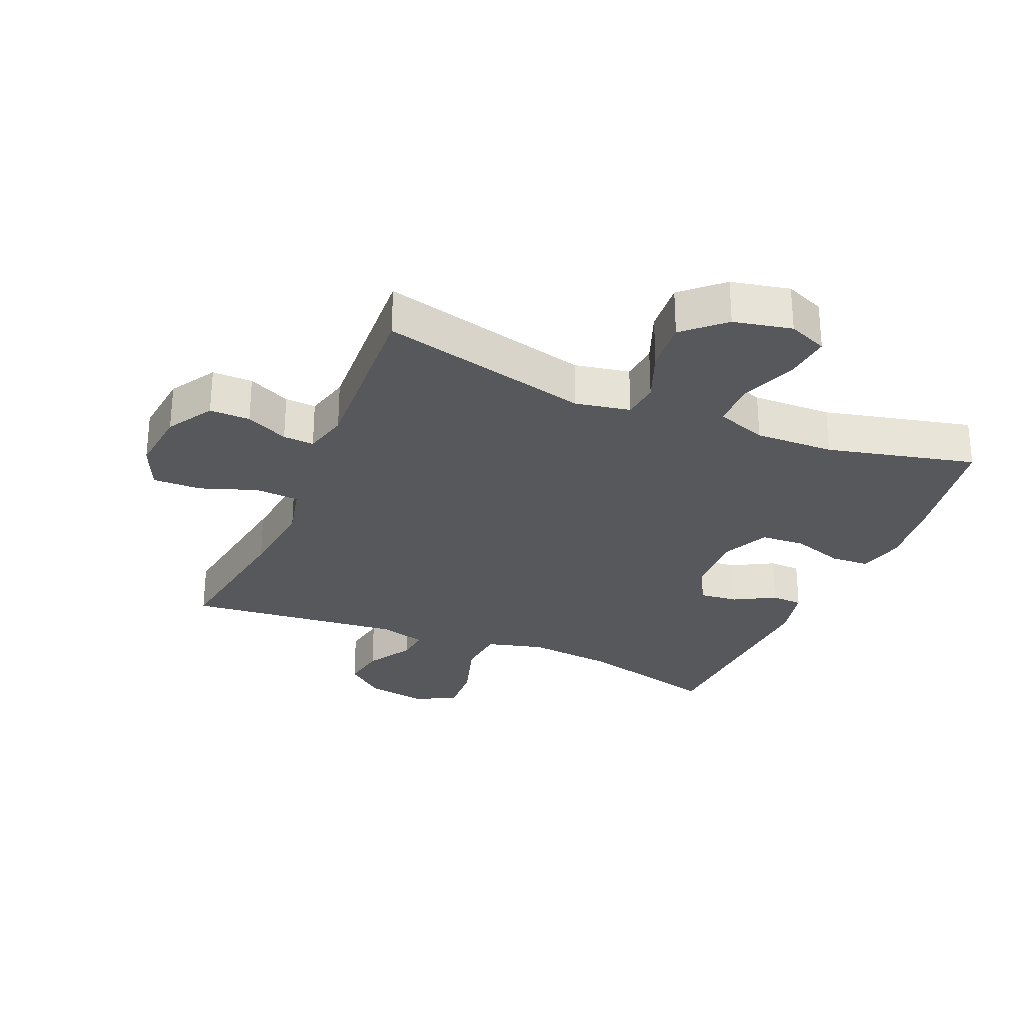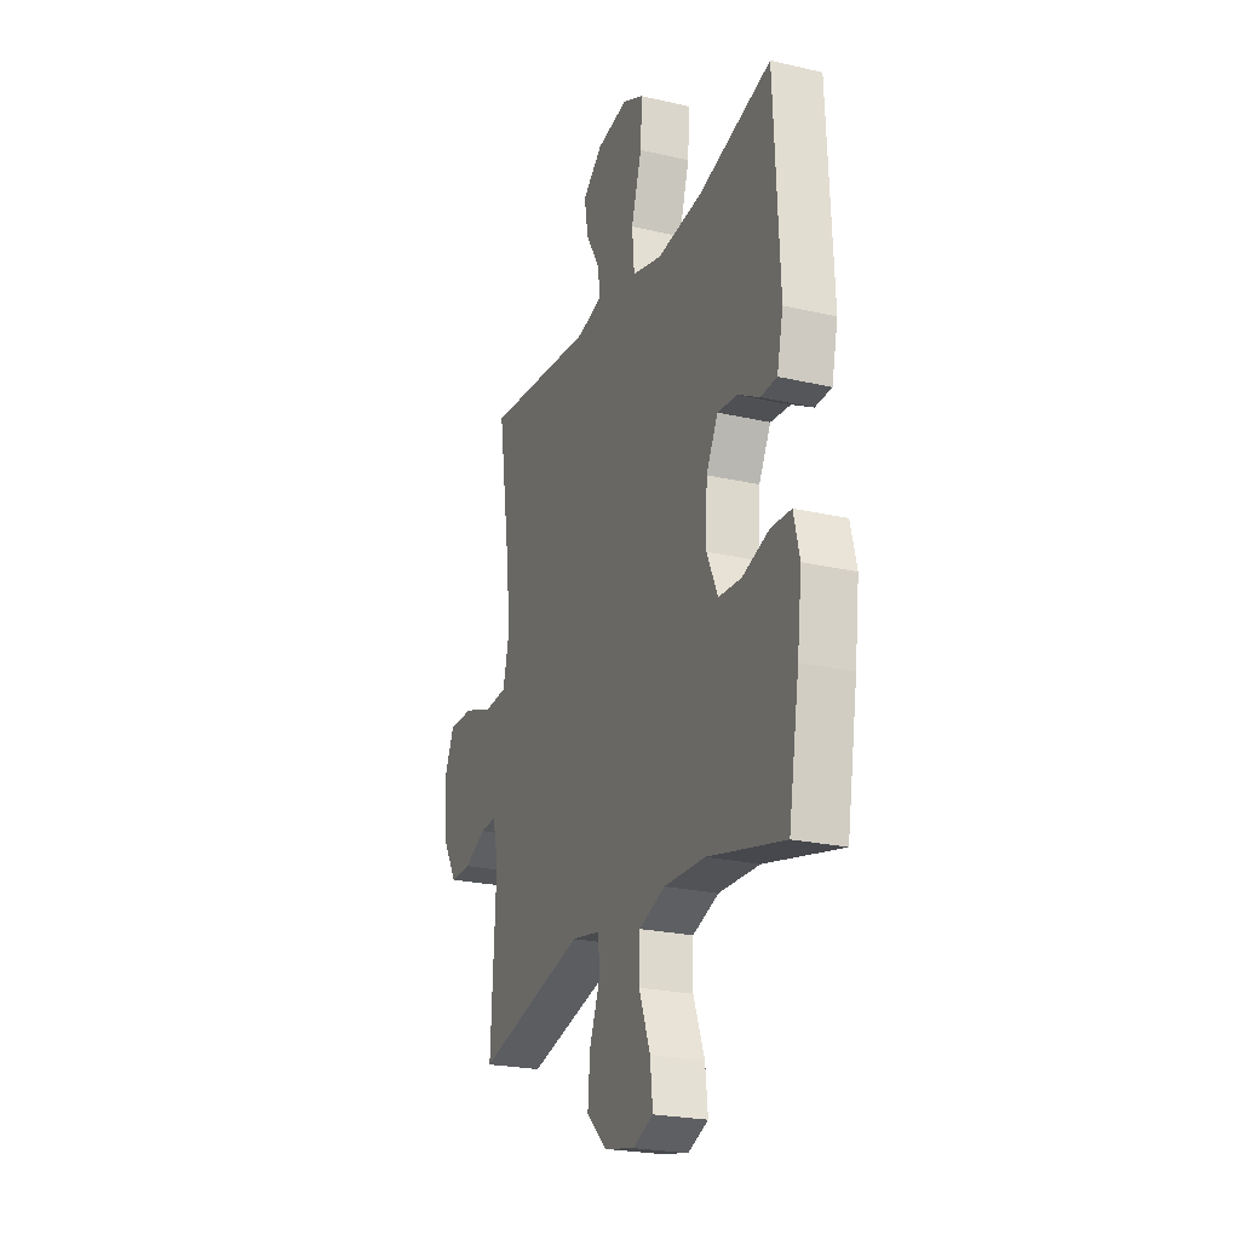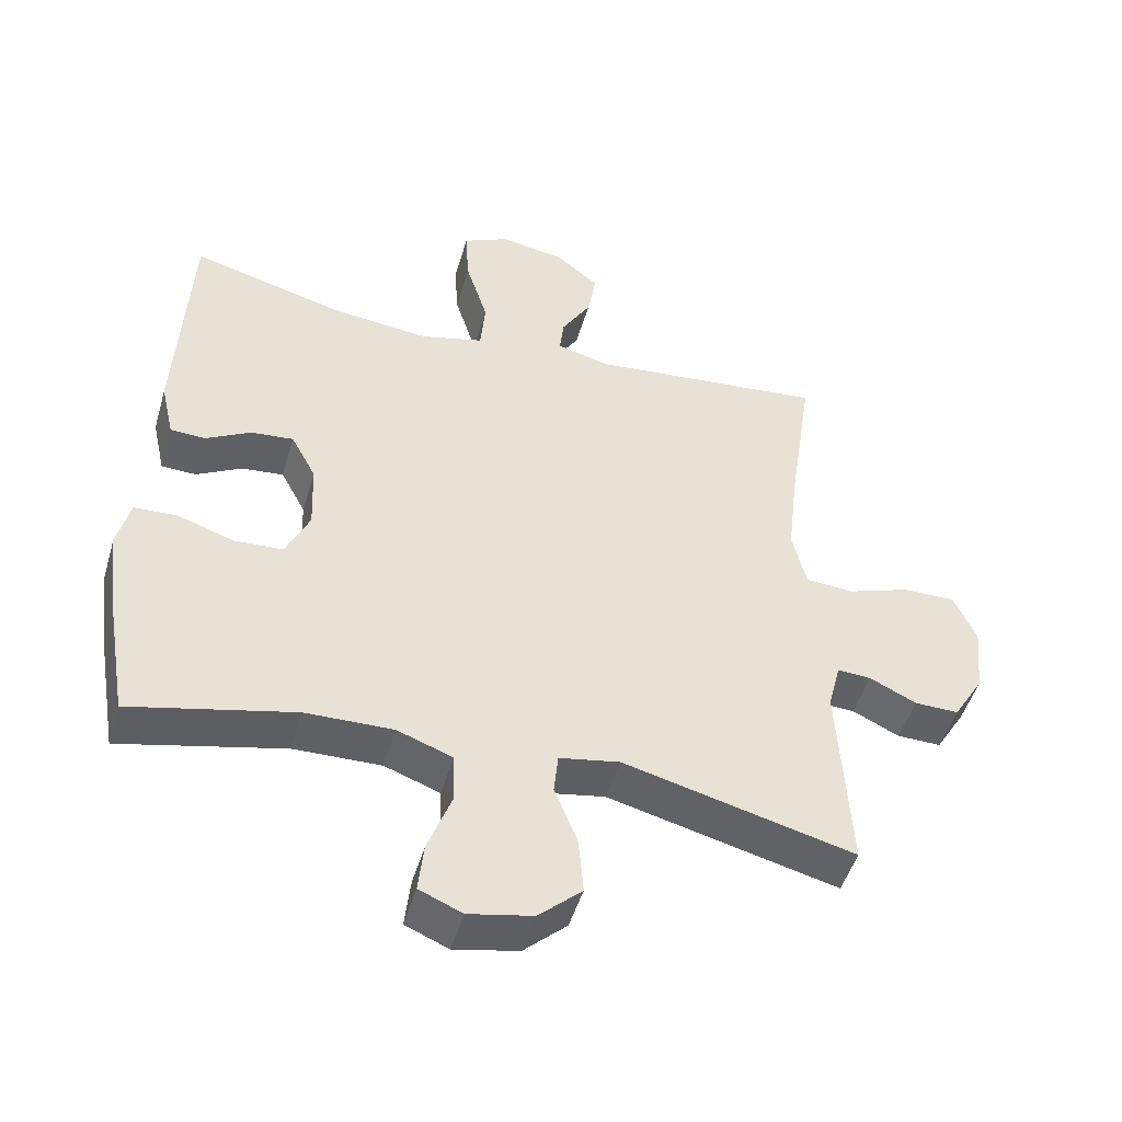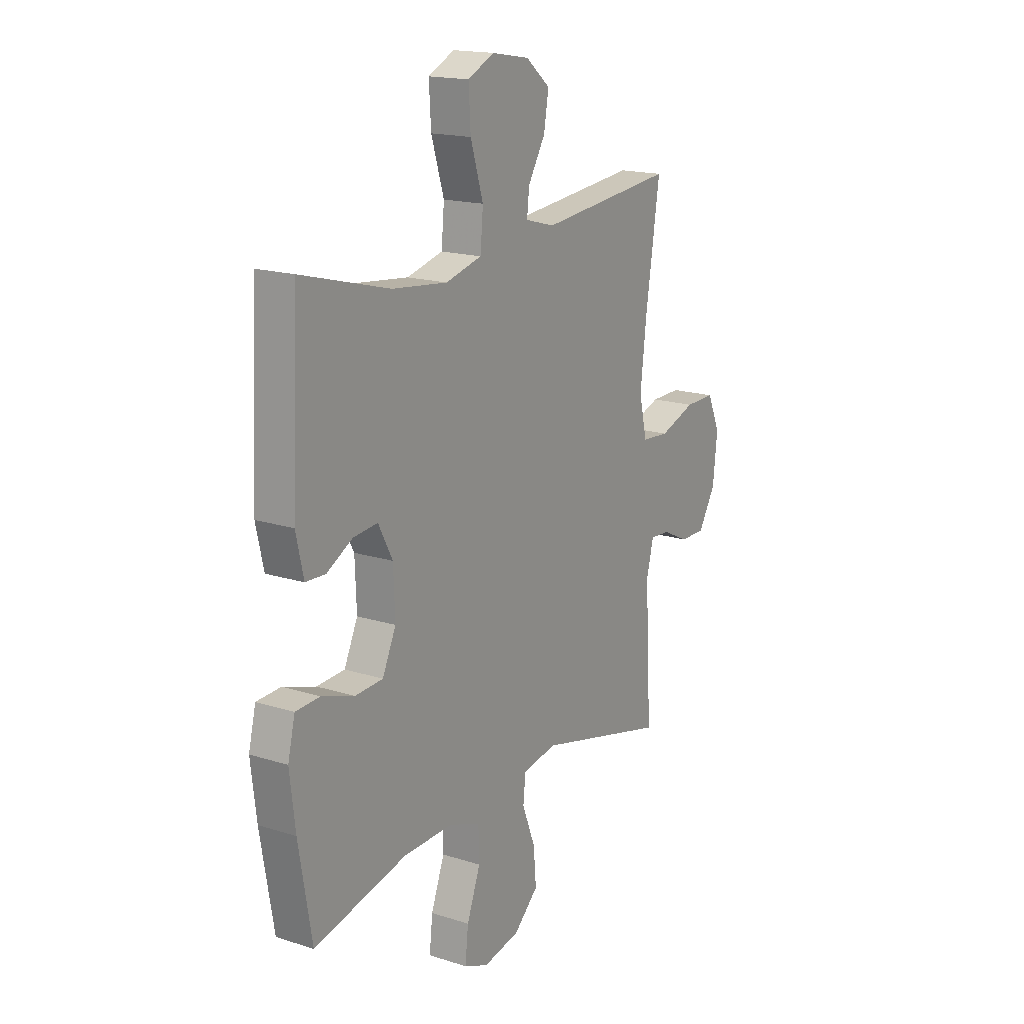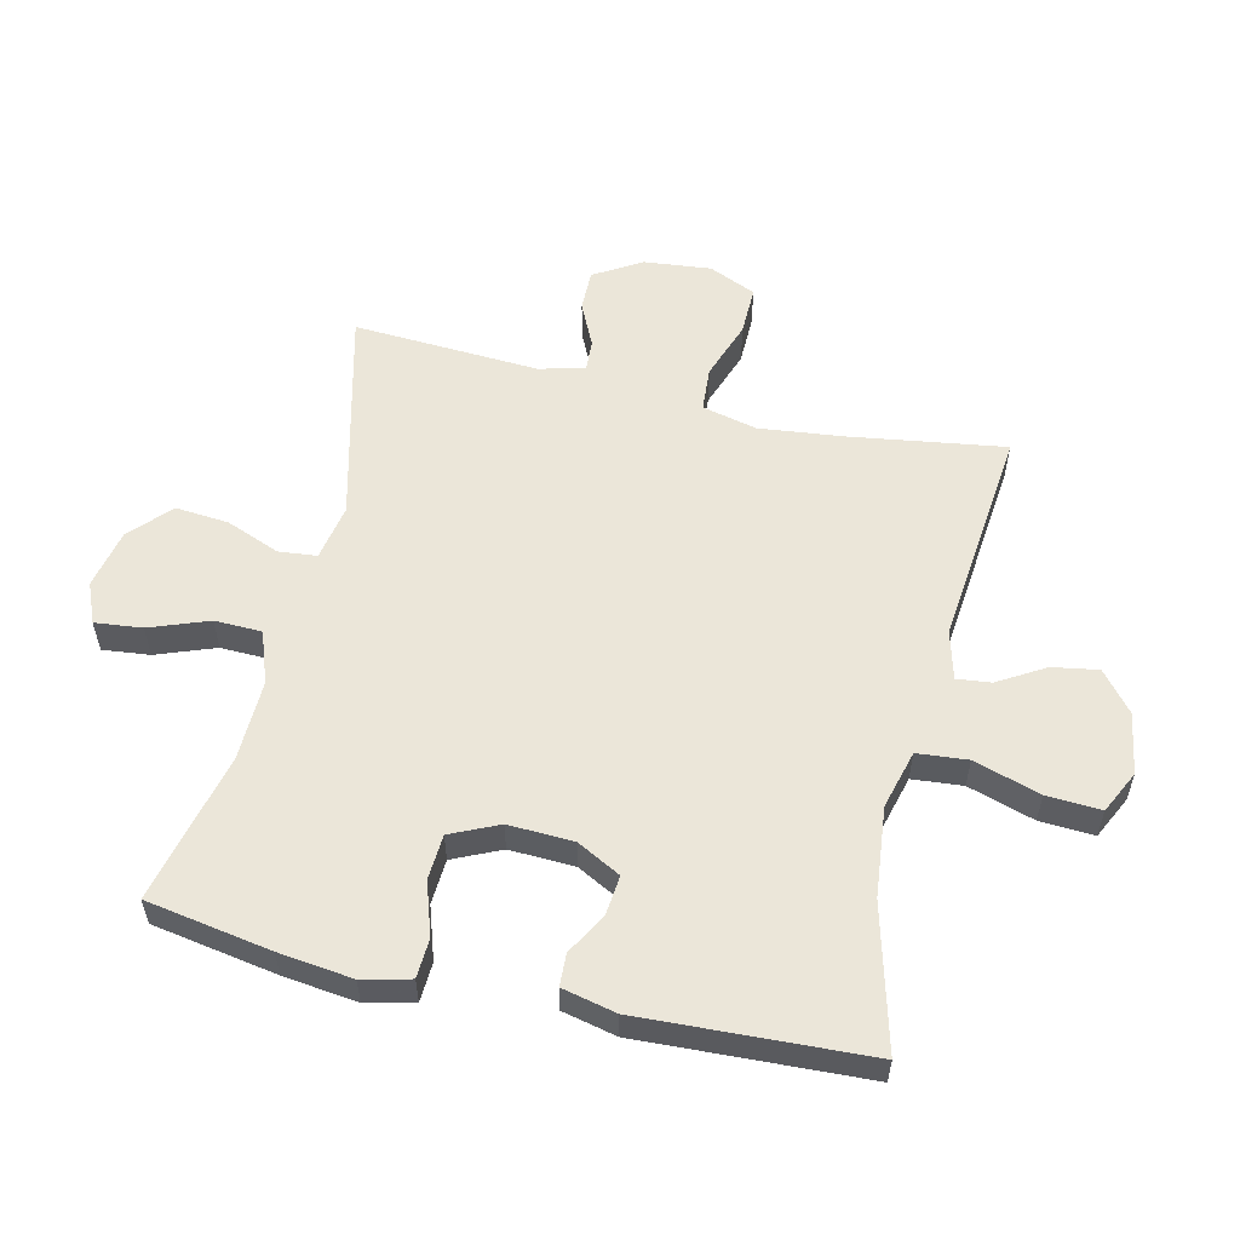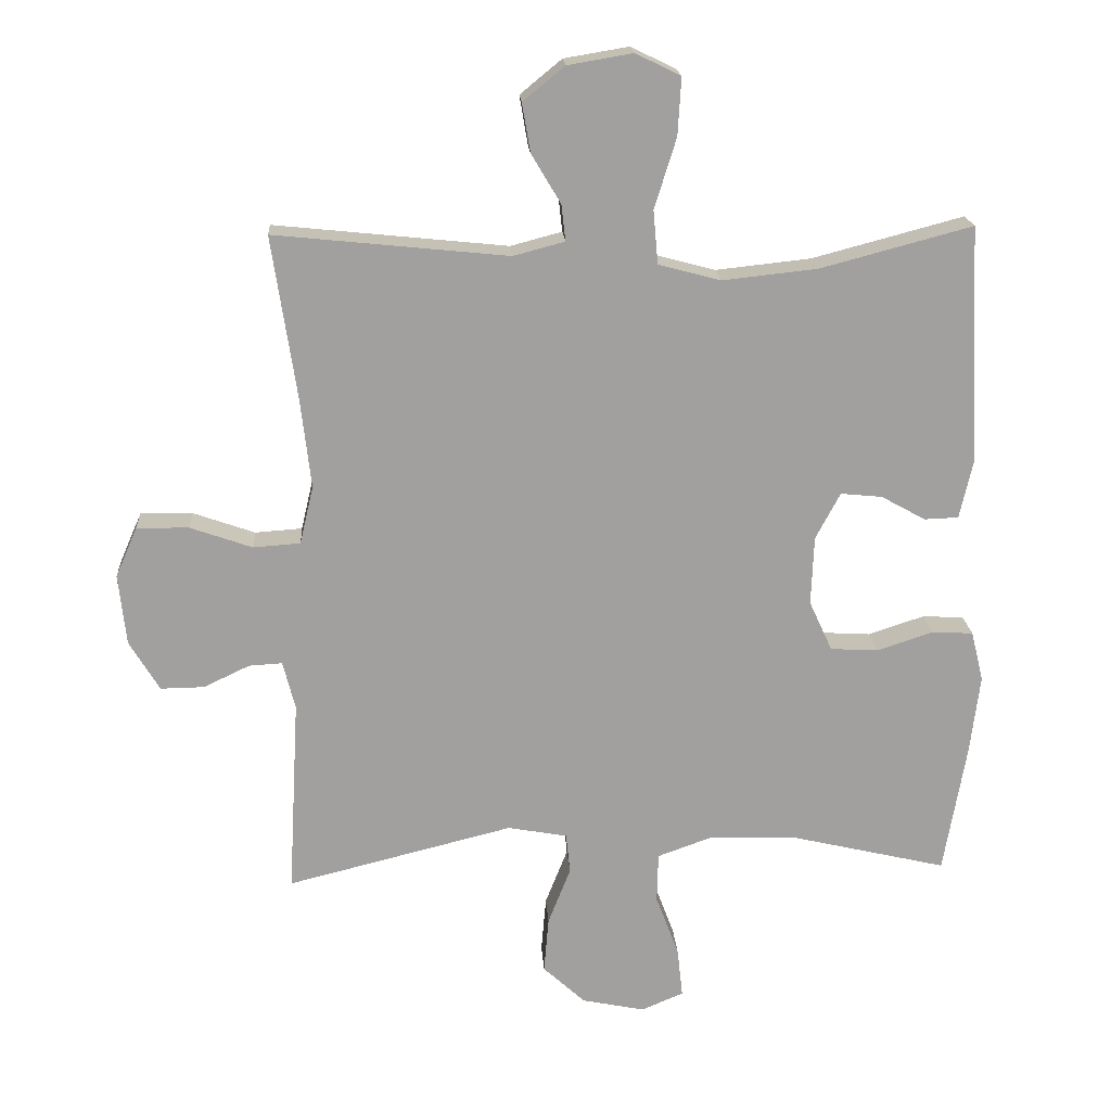
<metadata>
{"format":"obj","ext":"obj","renderer":"f3d","projection":"perspective","resolution":1024,"background":"white","views":[{"elev":-28.3,"azim":157.1,"up":"+Y"},{"elev":-23.7,"azim":-111.2,"up":"+Z"},{"elev":-48.7,"azim":-16.2,"up":"+Z"},{"elev":17.2,"azim":-57.6,"up":"+Z"},{"elev":56.4,"azim":-76.8,"up":"+Y"},{"elev":18.6,"azim":176.4,"up":"+Z"}]}
</metadata>
<code>
v -0.5 0.07 0.5
v -0.278 0.07 0.441
v -0.139 0.07 0.426
v -0.048 0.07 0.45
v -0.041 0.07 0.528
v -0.073 0.07 0.631
v -0.078 0.07 0.715
v -0.012 0.07 0.747
v 0.083 0.07 0.731
v 0.144 0.07 0.681
v 0.132 0.07 0.61
v 0.089 0.07 0.538
v 0.083 0.07 0.485
v 0.158 0.07 0.465
v 0.5 0.07 0.5
v 0.464 0.07 0.261
v 0.449 0.07 0.13
v 0.469 0.07 0.045
v 0.538 0.07 0.04
v 0.629 0.07 0.072
v 0.705 0.07 0.073
v 0.737 0.07 0
v 0.726 0.07 -0.104
v 0.682 0.07 -0.177
v 0.618 0.07 -0.176
v 0.551 0.07 -0.144
v 0.502 0.07 -0.141
v 0.484 0.07 -0.212
v 0.5 0.07 -0.5
v 0.168 0.07 -0.417
v 0.081 0.07 -0.433
v 0.075 0.07 -0.492
v 0.108 0.07 -0.576
v 0.115 0.07 -0.658
v 0.053 0.07 -0.715
v -0.039 0.07 -0.734
v -0.101 0.07 -0.708
v -0.093 0.07 -0.635
v -0.059 0.07 -0.544
v -0.061 0.07 -0.471
v -0.141 0.07 -0.442
v -0.266 0.07 -0.445
v -0.5 0.07 -0.5
v -0.533 0.07 -0.307
v -0.547 0.07 -0.192
v -0.529 0.07 -0.118
v -0.468 0.07 -0.115
v -0.386 0.07 -0.142
v -0.316 0.07 -0.138
v -0.282 0.07 -0.064
v -0.286 0.07 0.037
v -0.322 0.07 0.105
v -0.383 0.07 0.099
v -0.448 0.07 0.063
v -0.498 0.07 0.065
v -0.517 0.07 0.149
v -0.5 0 0.5
v -0.278 0 0.441
v -0.139 0 0.426
v -0.048 0 0.45
v -0.041 0 0.528
v -0.073 0 0.631
v -0.078 0 0.715
v -0.012 0 0.747
v 0.083 0 0.731
v 0.144 0 0.681
v 0.132 0 0.61
v 0.089 0 0.538
v 0.083 0 0.485
v 0.158 0 0.465
v 0.5 0 0.5
v 0.464 0 0.261
v 0.449 0 0.13
v 0.469 0 0.045
v 0.538 0 0.04
v 0.629 0 0.072
v 0.705 0 0.073
v 0.737 0 0
v 0.726 0 -0.104
v 0.682 0 -0.177
v 0.618 0 -0.176
v 0.551 0 -0.144
v 0.502 0 -0.141
v 0.484 0 -0.212
v 0.5 0 -0.5
v 0.168 0 -0.417
v 0.081 0 -0.433
v 0.075 0 -0.492
v 0.108 0 -0.576
v 0.115 0 -0.658
v 0.053 0 -0.715
v -0.039 0 -0.734
v -0.101 0 -0.708
v -0.093 0 -0.635
v -0.059 0 -0.544
v -0.061 0 -0.471
v -0.141 0 -0.442
v -0.266 0 -0.445
v -0.5 0 -0.5
v -0.533 0 -0.307
v -0.547 0 -0.192
v -0.529 0 -0.118
v -0.468 0 -0.115
v -0.386 0 -0.142
v -0.316 0 -0.138
v -0.282 0 -0.064
v -0.286 0 0.037
v -0.322 0 0.105
v -0.383 0 0.099
v -0.448 0 0.063
v -0.498 0 0.065
v -0.517 0 0.149
f 56 1 2
f 55 56 2
f 54 55 2
f 53 54 2
f 52 53 2 3
f 51 52 3 4
f 50 51 4
f 46 47 48
f 45 46 48
f 44 45 48
f 43 44 48
f 42 43 48
f 41 42 48 49
f 40 41 49 50
f 37 38 39
f 36 37 39
f 35 36 39
f 34 35 39
f 33 34 39
f 32 33 39
f 31 32 39 40
f 28 29 30
f 27 28 30 31
f 24 25 26
f 23 24 26
f 22 23 26
f 21 22 26
f 20 21 26
f 19 20 26
f 18 19 26 27
f 40 50 4
f 31 40 4
f 27 31 4
f 18 27 4
f 17 18 4
f 10 11 12
f 9 10 12
f 8 9 12
f 7 8 12
f 6 7 12
f 5 6 12
f 5 12 13
f 4 5 13
f 17 4 13
f 16 17 13
f 14 15 16
f 13 14 16
f 58 57 112
f 58 112 111
f 58 111 110
f 58 110 109
f 59 58 109 108
f 60 59 108 107
f 60 107 106
f 104 103 102
f 104 102 101
f 104 101 100
f 104 100 99
f 104 99 98
f 105 104 98 97
f 106 105 97 96
f 95 94 93
f 95 93 92
f 95 92 91
f 95 91 90
f 95 90 89
f 95 89 88
f 96 95 88 87
f 86 85 84
f 87 86 84 83
f 82 81 80
f 82 80 79
f 82 79 78
f 82 78 77
f 82 77 76
f 82 76 75
f 83 82 75 74
f 60 106 96
f 60 96 87
f 60 87 83
f 60 83 74
f 60 74 73
f 68 67 66
f 68 66 65
f 68 65 64
f 68 64 63
f 68 63 62
f 68 62 61
f 69 68 61
f 69 61 60
f 69 60 73
f 69 73 72
f 72 71 70
f 72 70 69
f 1 57 58 2
f 2 58 59 3
f 3 59 60 4
f 4 60 61 5
f 5 61 62 6
f 6 62 63 7
f 7 63 64 8
f 8 64 65 9
f 9 65 66 10
f 10 66 67 11
f 11 67 68 12
f 12 68 69 13
f 13 69 70 14
f 14 70 71 15
f 15 71 72 16
f 16 72 73 17
f 17 73 74 18
f 18 74 75 19
f 19 75 76 20
f 20 76 77 21
f 21 77 78 22
f 22 78 79 23
f 23 79 80 24
f 24 80 81 25
f 25 81 82 26
f 26 82 83 27
f 27 83 84 28
f 28 84 85 29
f 29 85 86 30
f 30 86 87 31
f 31 87 88 32
f 32 88 89 33
f 33 89 90 34
f 34 90 91 35
f 35 91 92 36
f 36 92 93 37
f 37 93 94 38
f 38 94 95 39
f 39 95 96 40
f 40 96 97 41
f 41 97 98 42
f 42 98 99 43
f 43 99 100 44
f 44 100 101 45
f 45 101 102 46
f 46 102 103 47
f 47 103 104 48
f 48 104 105 49
f 49 105 106 50
f 50 106 107 51
f 51 107 108 52
f 52 108 109 53
f 53 109 110 54
f 54 110 111 55
f 55 111 112 56
f 56 112 57 1

</code>
